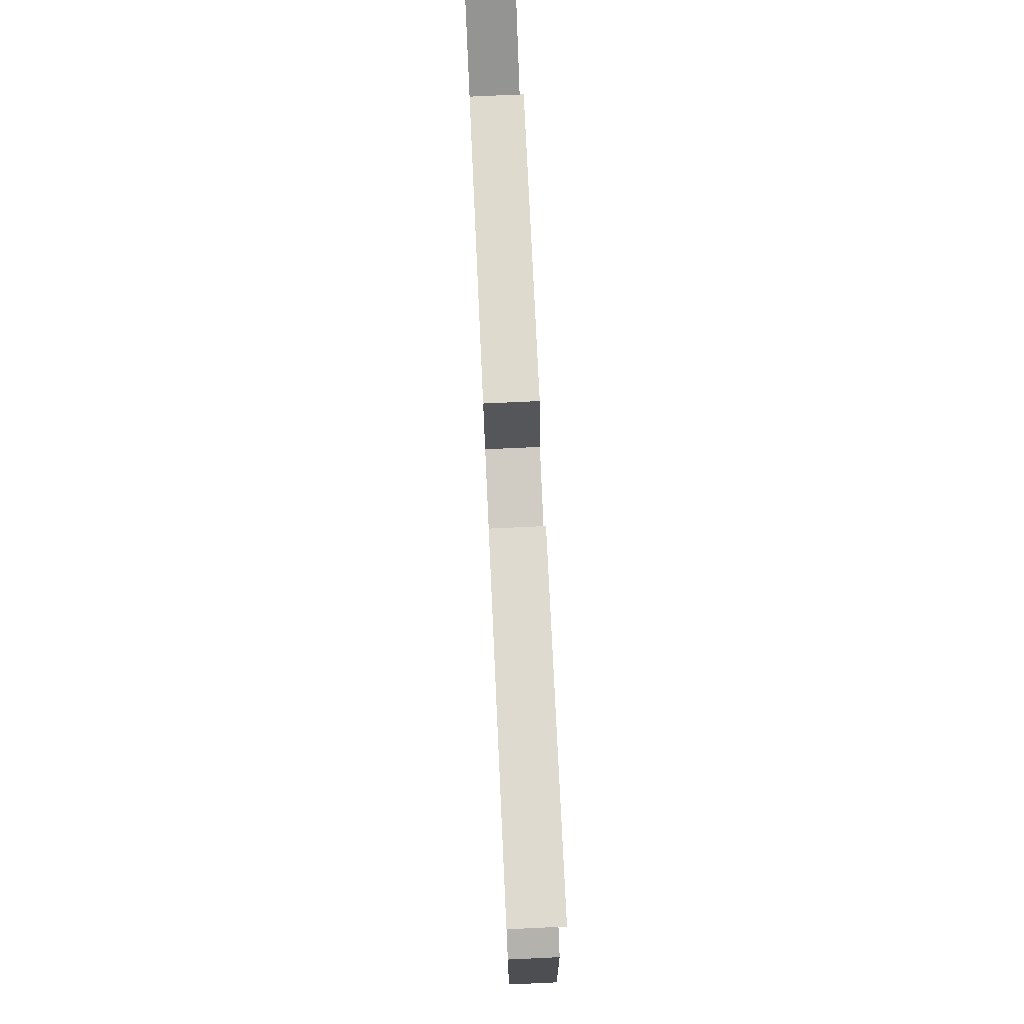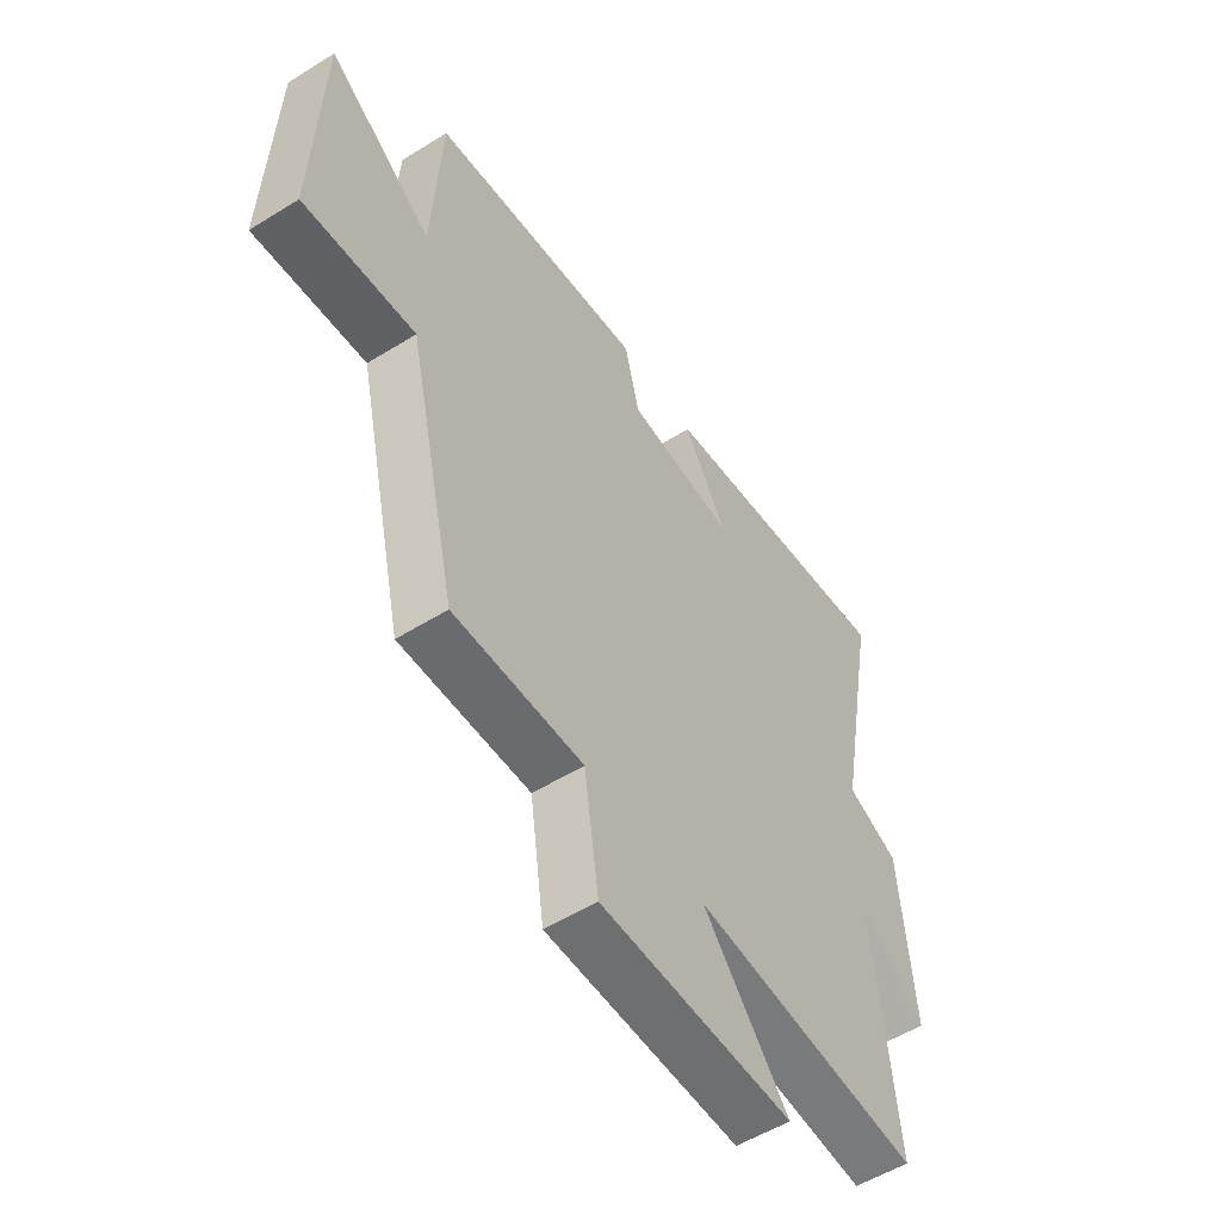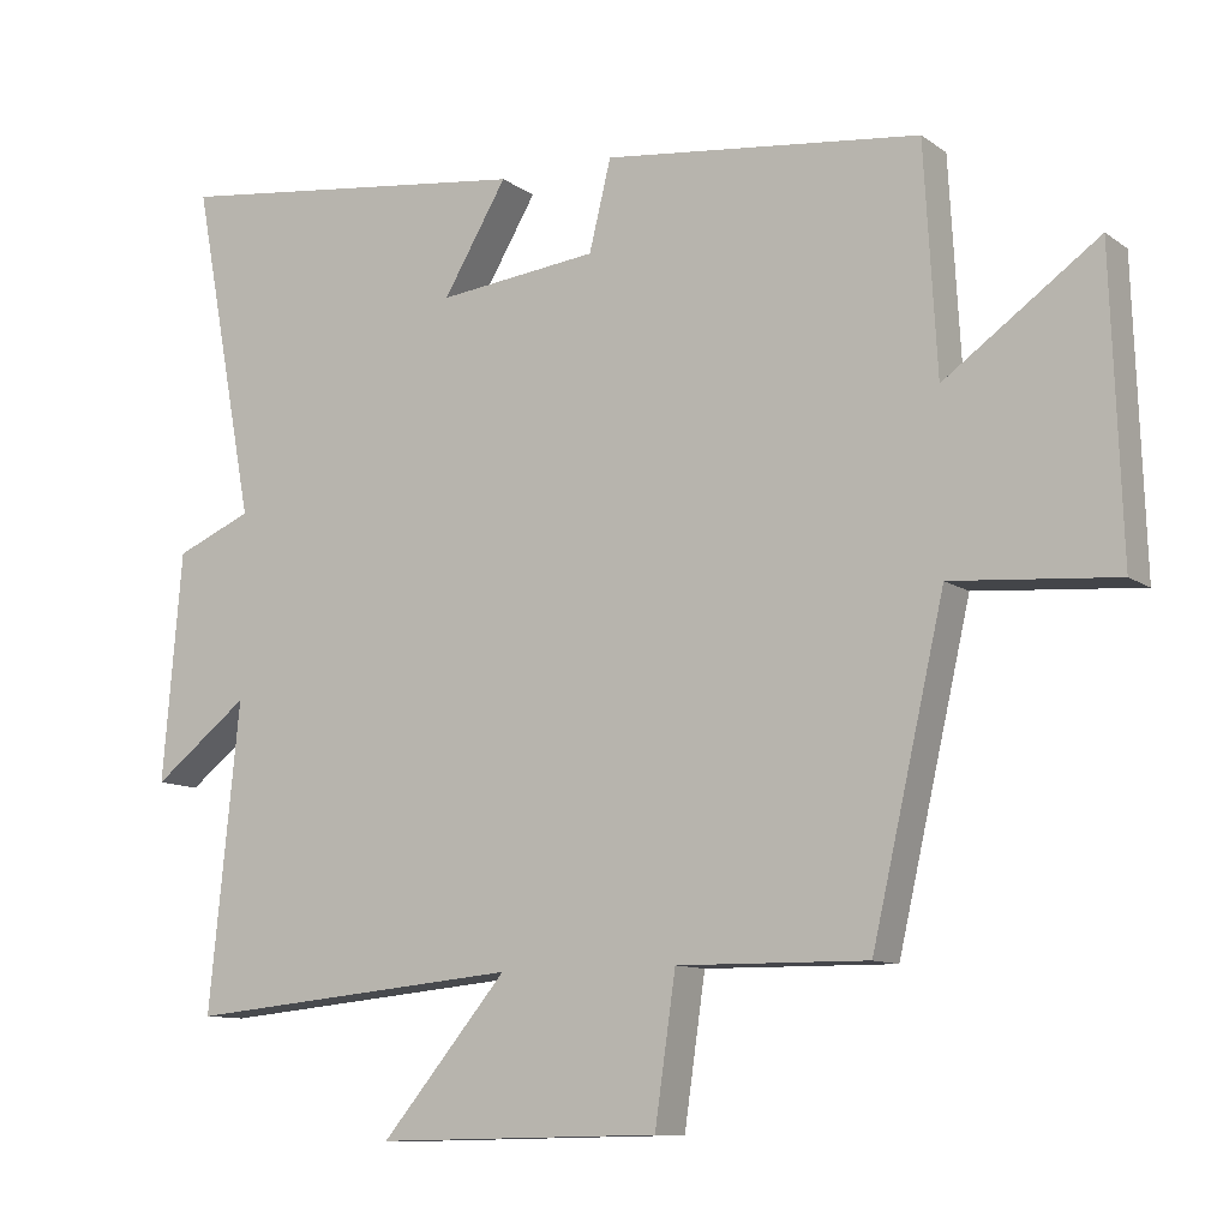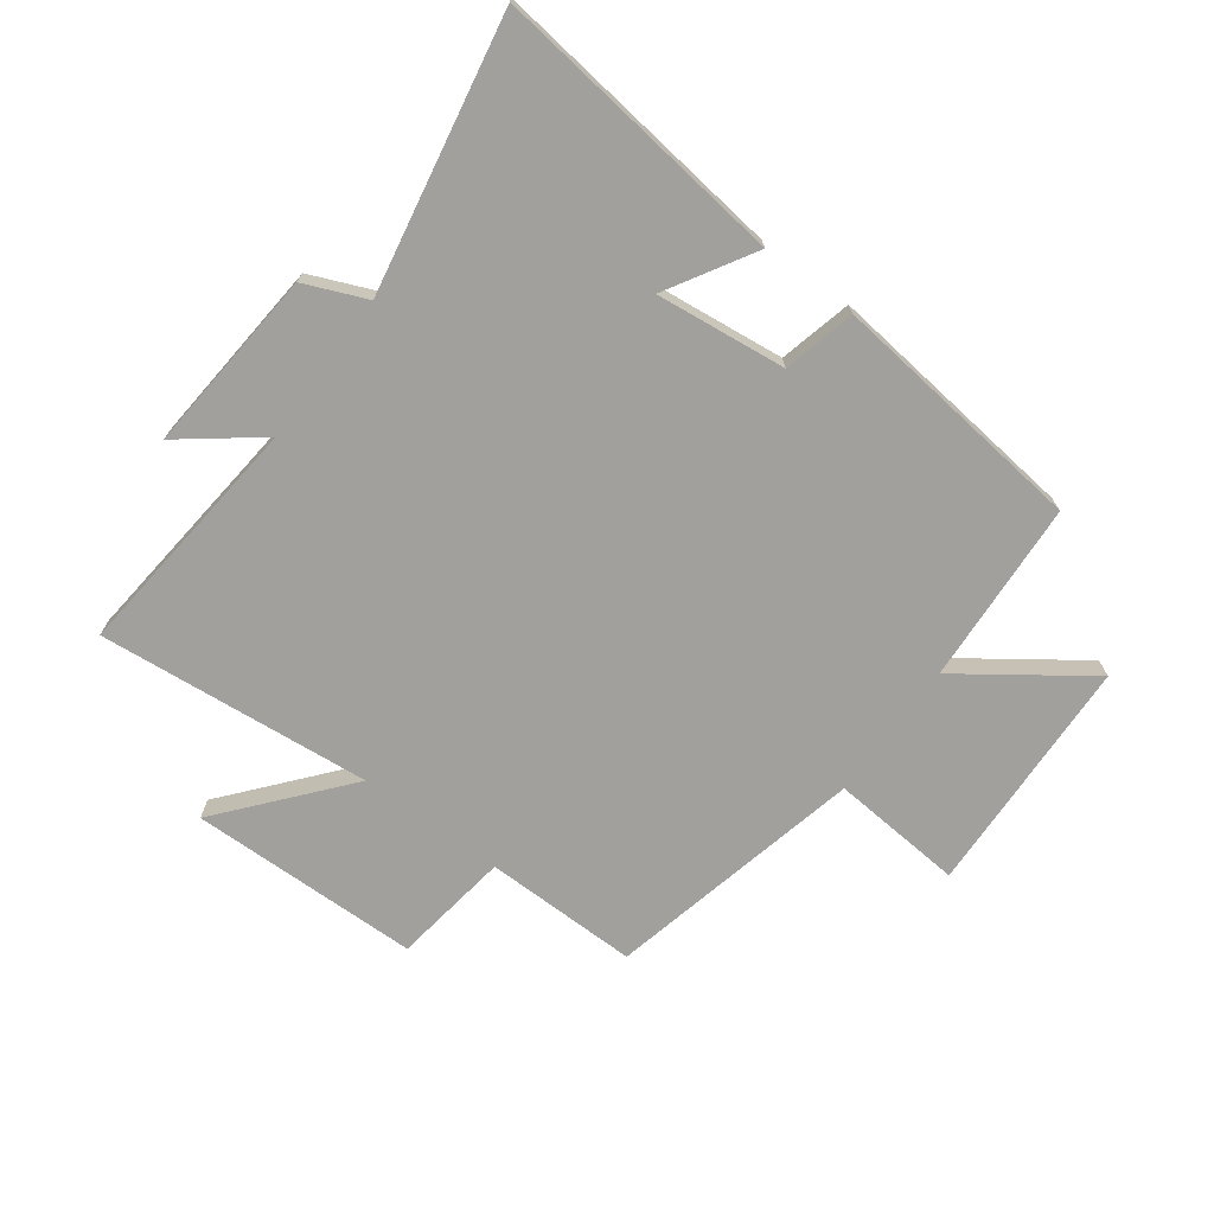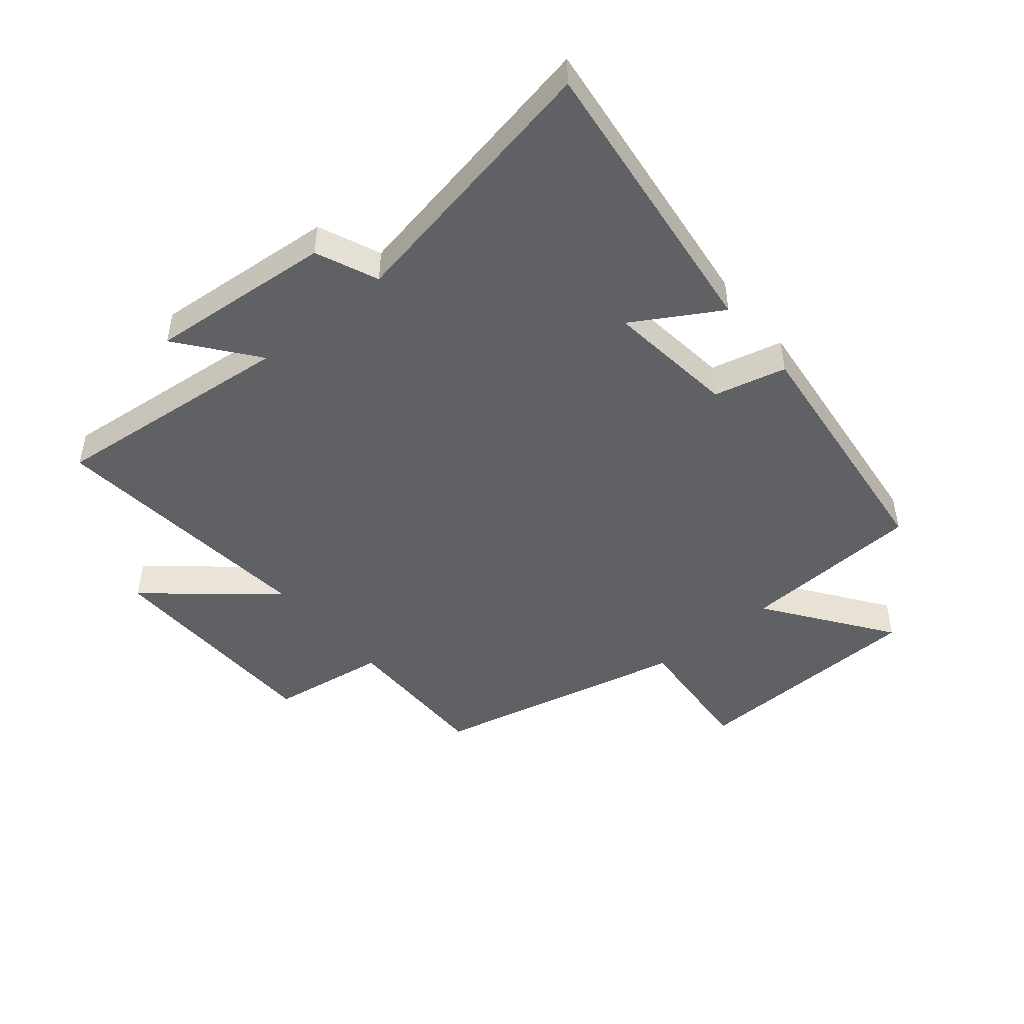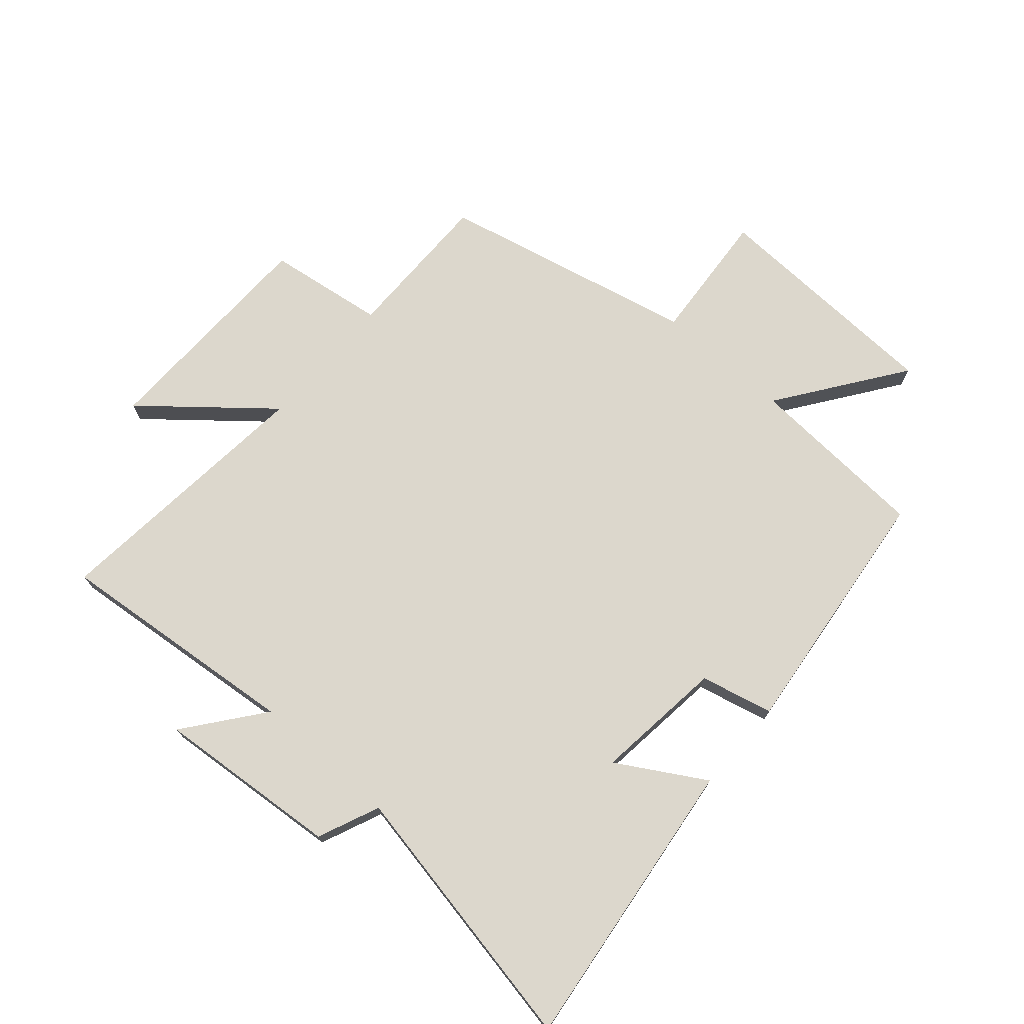
<metadata>
{"format":"obj","ext":"obj","renderer":"f3d","projection":"perspective","resolution":1024,"background":"white","views":[{"elev":77.7,"azim":-92.6,"up":"+Z"},{"elev":-53.9,"azim":123.5,"up":"+Z"},{"elev":-10.5,"azim":31.0,"up":"+Z"},{"elev":-71.6,"azim":-36.4,"up":"+Y"},{"elev":-46.9,"azim":-50.2,"up":"+Y"},{"elev":72.9,"azim":-48.7,"up":"+Y"}]}
</metadata>
<code>
v 0.403 0.07 -0.503
v 0.149 0.07 -0.5
v 0.121 0.07 -0.694
v -0.259 0.07 -0.7
v -0.091 0.07 -0.5
v -0.541 0.07 -0.542
v -0.5 0.07 -0.136
v -0.628 0.07 -0.235
v -0.602 0.07 0.069
v -0.5 0.07 0.112
v -0.584 0.07 0.561
v -0.098 0.07 0.5
v -0.183 0.07 0.357
v 0.031 0.07 0.381
v 0.06 0.07 0.5
v 0.483 0.07 0.451
v 0.5 0.07 0.15
v 0.705 0.07 0.296
v 0.719 0.07 -0.098
v 0.5 0.07 -0.08
v 0.403 0 -0.503
v 0.149 0 -0.5
v 0.121 0 -0.694
v -0.259 0 -0.7
v -0.091 0 -0.5
v -0.541 0 -0.542
v -0.5 0 -0.136
v -0.628 0 -0.235
v -0.602 0 0.069
v -0.5 0 0.112
v -0.584 0 0.561
v -0.098 0 0.5
v -0.183 0 0.357
v 0.031 0 0.381
v 0.06 0 0.5
v 0.483 0 0.451
v 0.5 0 0.15
v 0.705 0 0.296
v 0.719 0 -0.098
v 0.5 0 -0.08
f 17 18 19 20
f 17 20 1 2
f 14 15 16 17
f 13 14 17 2
f 10 11 12 13
f 10 13 2 3
f 7 8 9 10
f 5 6 7
f 5 7 10
f 3 4 5
f 3 5 10
f 40 39 38 37
f 22 21 40 37
f 37 36 35 34
f 22 37 34 33
f 33 32 31 30
f 23 22 33 30
f 30 29 28 27
f 27 26 25
f 30 27 25
f 25 24 23
f 30 25 23
f 1 21 22 2
f 2 22 23 3
f 3 23 24 4
f 4 24 25 5
f 5 25 26 6
f 6 26 27 7
f 7 27 28 8
f 8 28 29 9
f 9 29 30 10
f 10 30 31 11
f 11 31 32 12
f 12 32 33 13
f 13 33 34 14
f 14 34 35 15
f 15 35 36 16
f 16 36 37 17
f 17 37 38 18
f 18 38 39 19
f 19 39 40 20
f 20 40 21 1

</code>
